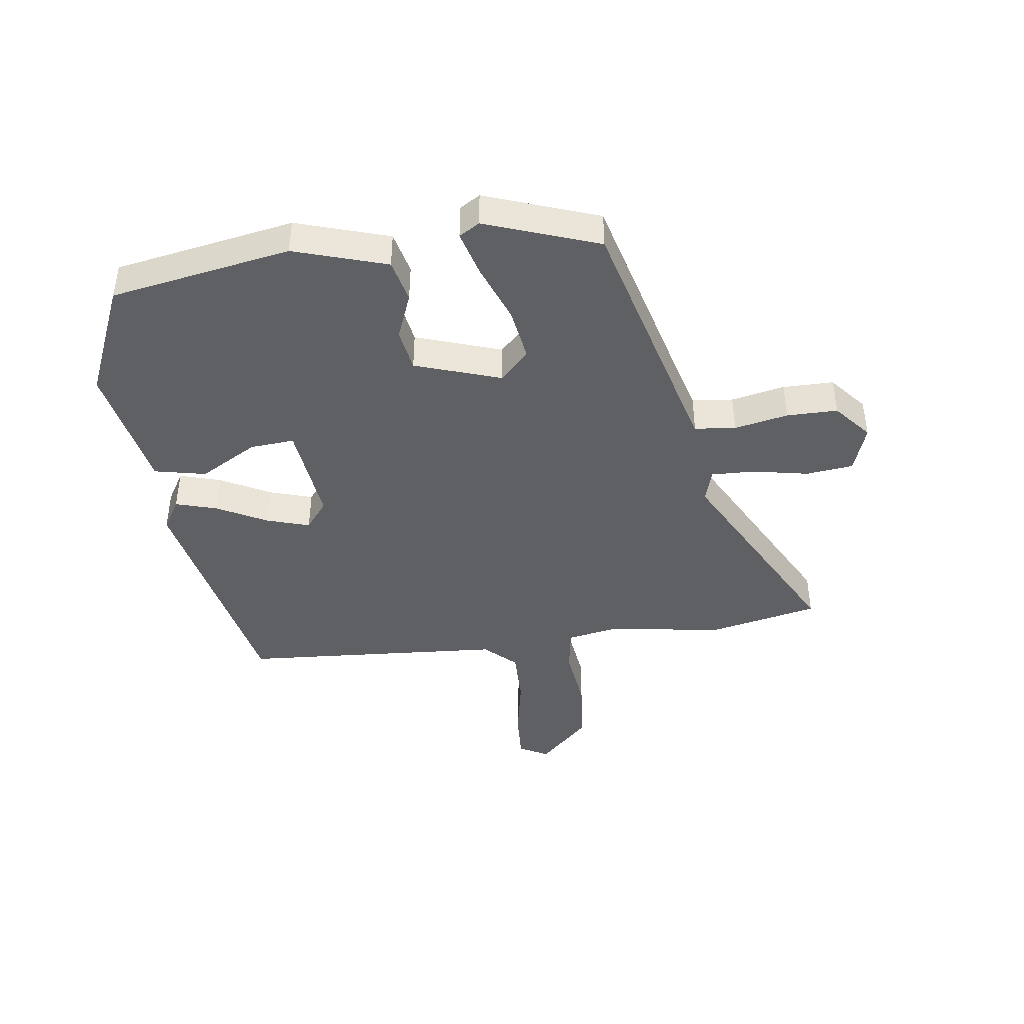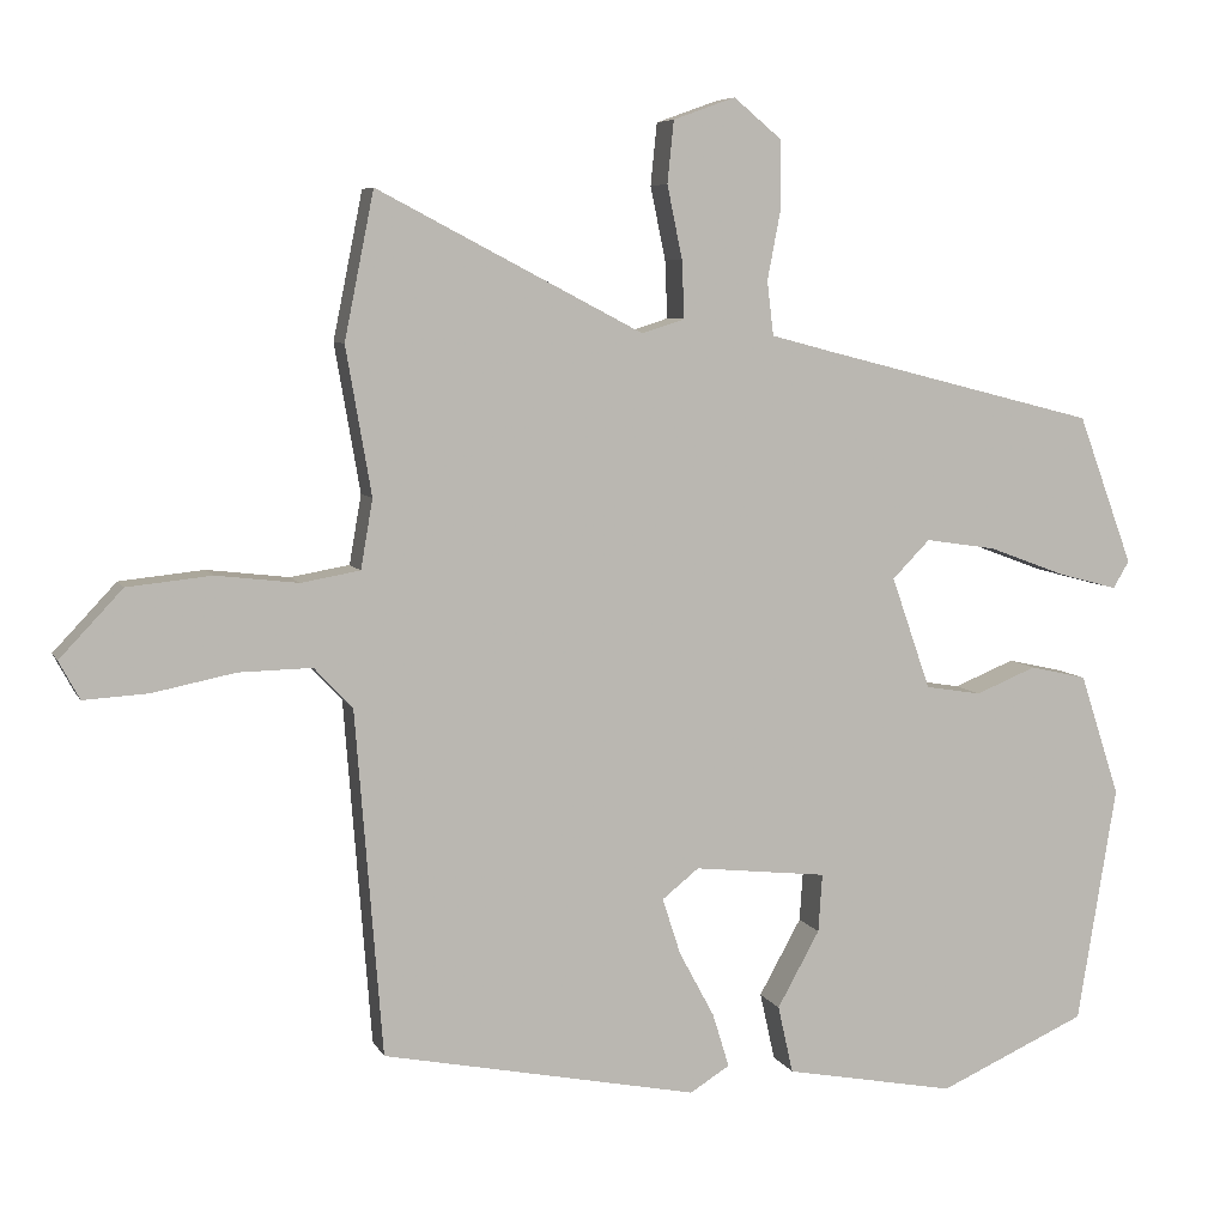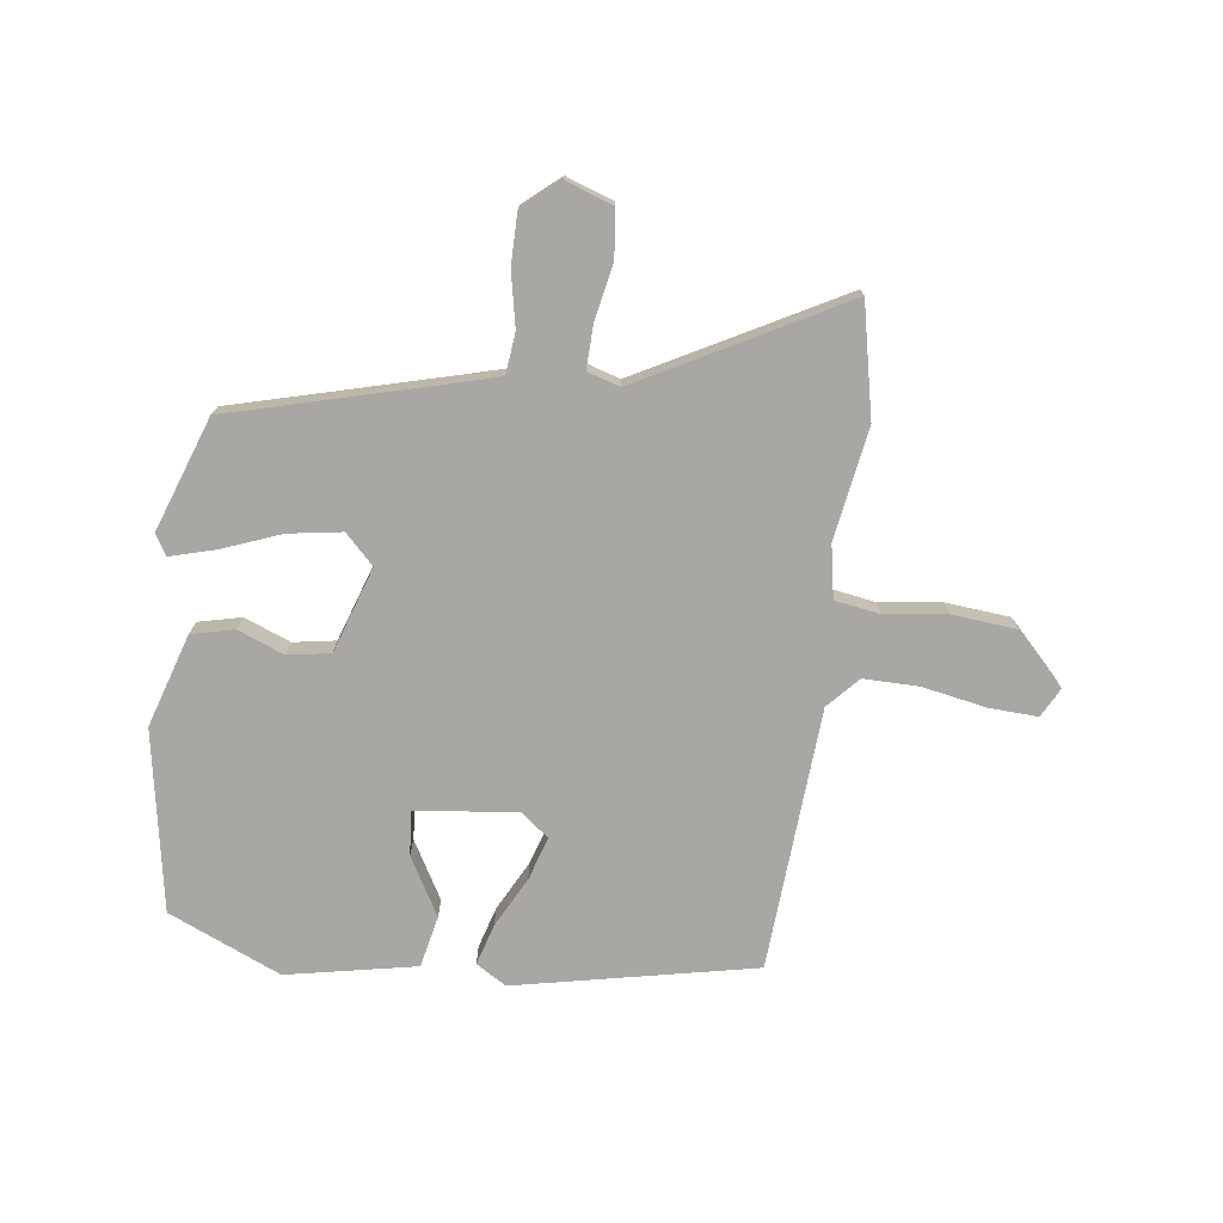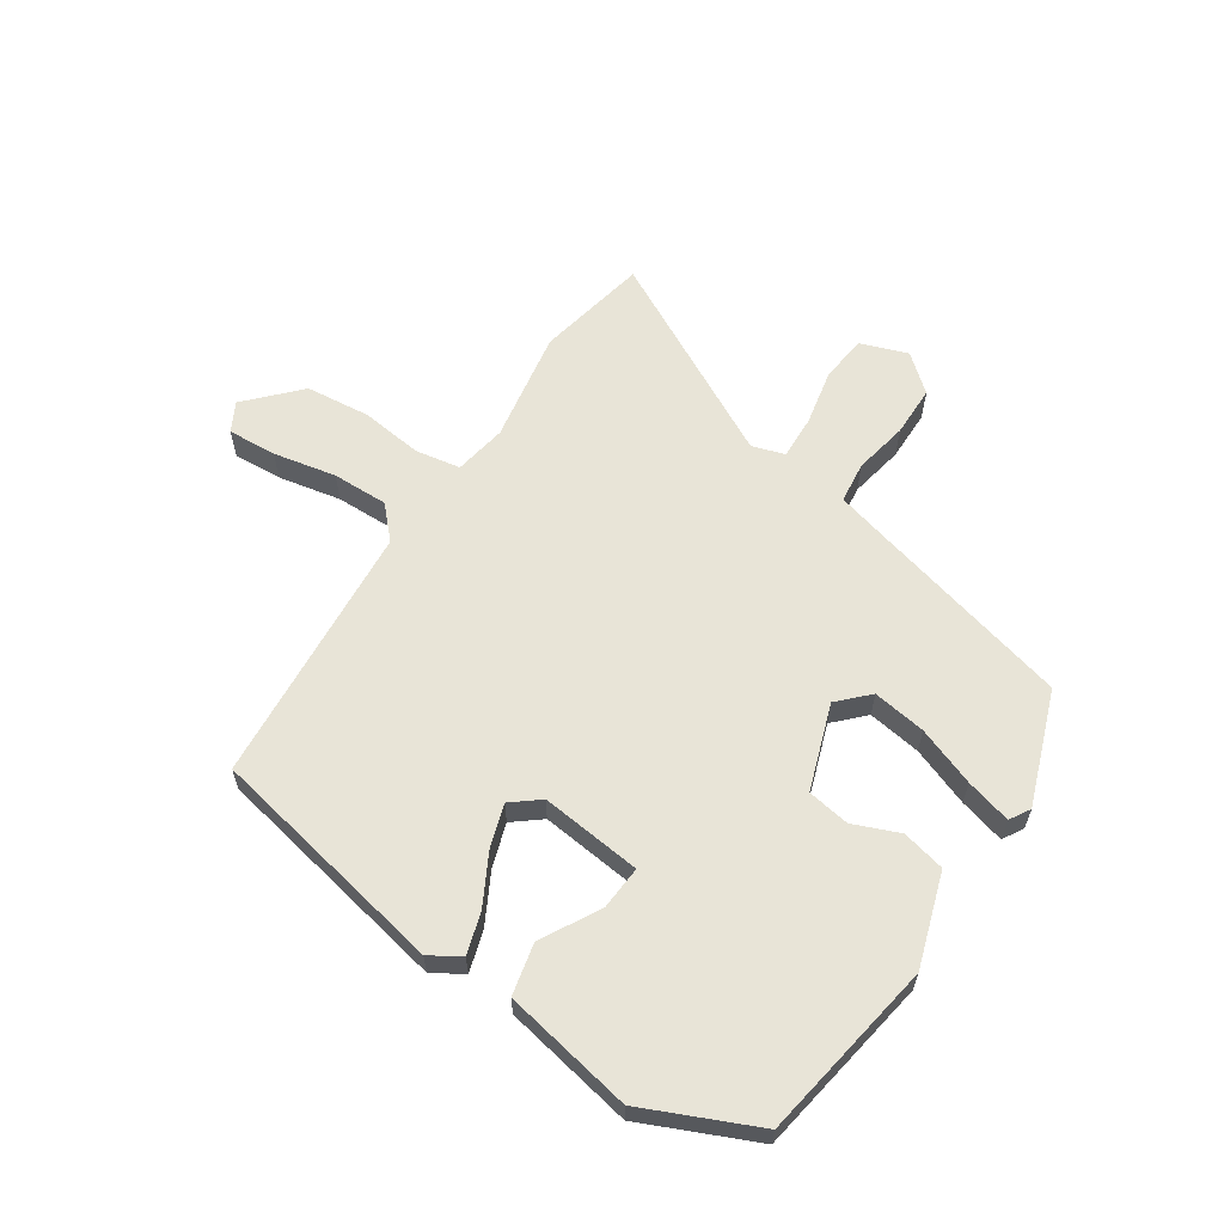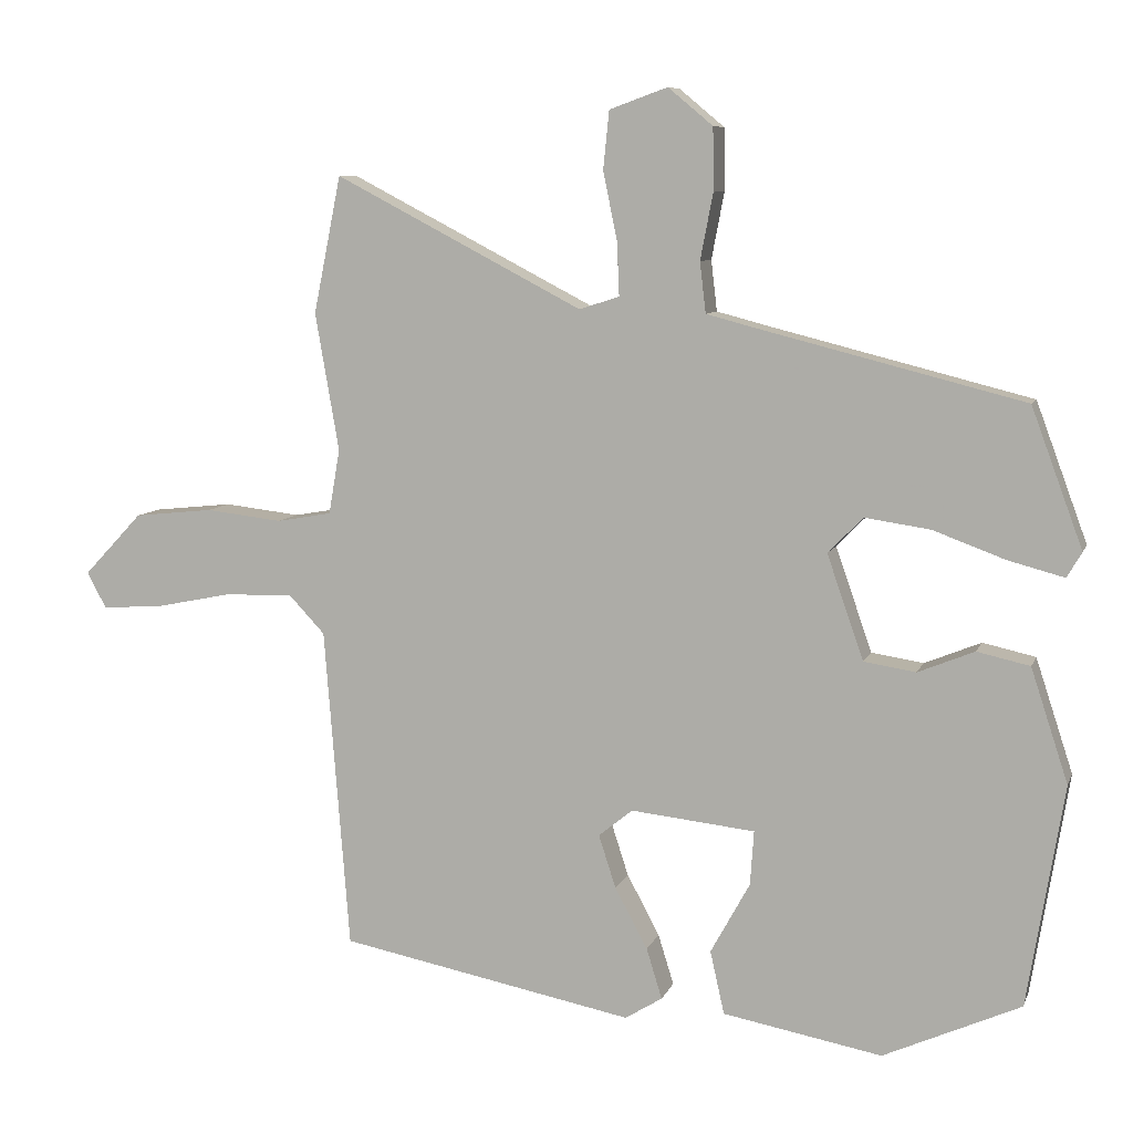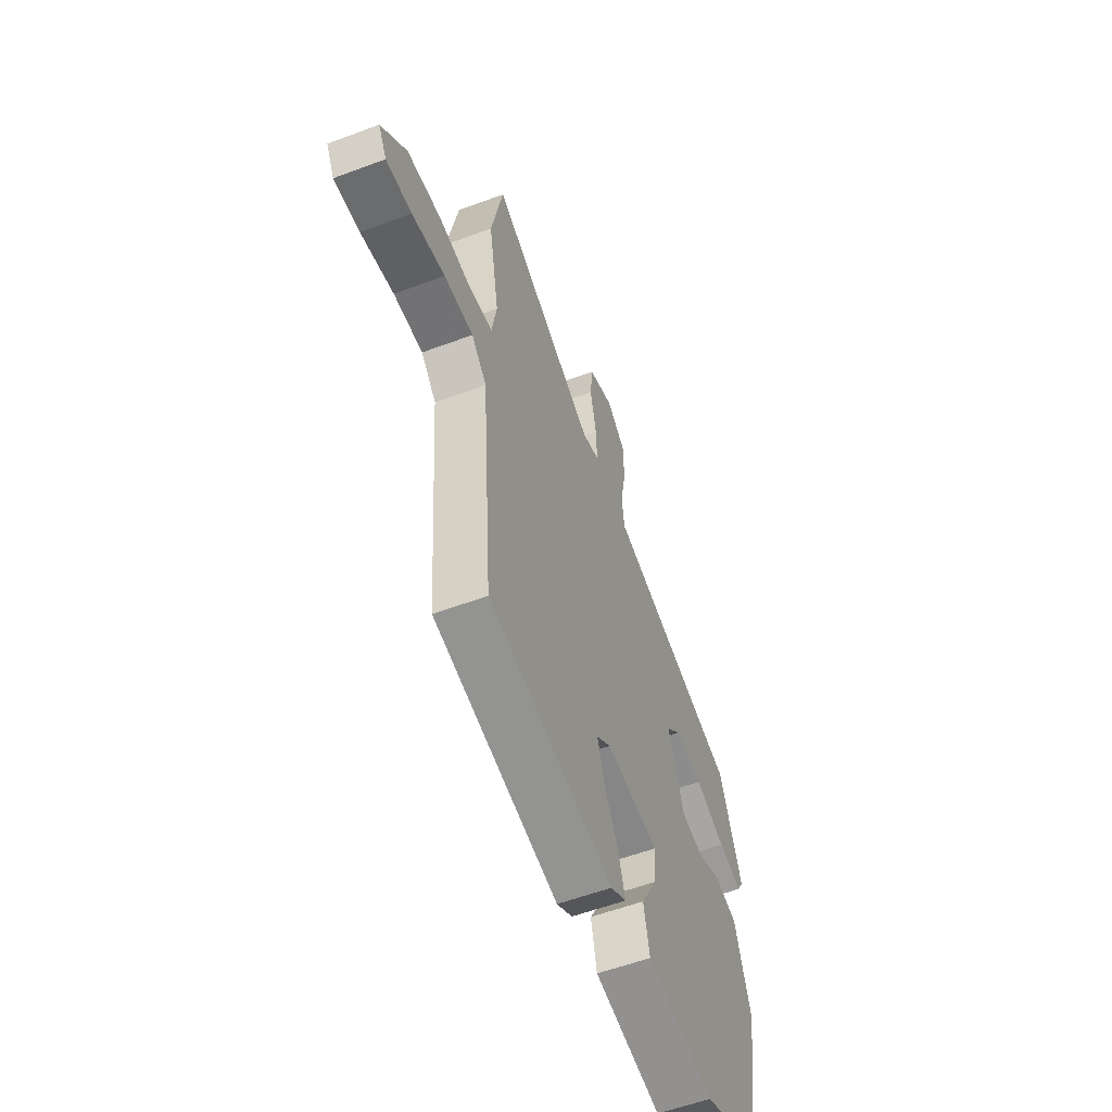
<metadata>
{"format":"obj","ext":"obj","renderer":"f3d","projection":"perspective","resolution":1024,"background":"white","views":[{"elev":-43.2,"azim":-81.7,"up":"+Y"},{"elev":6.6,"azim":163.7,"up":"+Z"},{"elev":-74.8,"azim":-6.8,"up":"+Y"},{"elev":61.3,"azim":-146.4,"up":"+Y"},{"elev":8.1,"azim":-164.8,"up":"+Z"},{"elev":-56.8,"azim":111.3,"up":"+Z"}]}
</metadata>
<code>
v -0.462 0.07 0.397
v -0.116 0.07 0.485
v -0.04 0.07 0.505
v -0.032 0.07 0.573
v -0.049 0.07 0.662
v -0.048 0.07 0.746
v 0.012 0.07 0.796
v 0.09 0.07 0.768
v 0.098 0.07 0.69
v 0.079 0.07 0.598
v 0.076 0.07 0.526
v 0.13 0.07 0.509
v 0.463 0.07 0.683
v 0.5 0.07 0.499
v 0.468 0.07 0.314
v 0.483 0.07 0.227
v 0.557 0.07 0.214
v 0.66 0.07 0.226
v 0.766 0.07 0.215
v 0.845 0.07 0.131
v 0.819 0.07 0.083
v 0.738 0.07 0.088
v 0.634 0.07 0.109
v 0.542 0.07 0.111
v 0.494 0.07 0.06
v 0.46 0.07 -0.373
v 0.064 0.07 -0.451
v 0.014 0.07 -0.42
v 0.035 0.07 -0.352
v 0.079 0.07 -0.27
v 0.102 0.07 -0.199
v 0.056 0.07 -0.162
v -0.111 0.07 -0.18
v -0.106 0.07 -0.253
v -0.053 0.07 -0.349
v -0.072 0.07 -0.434
v -0.286 0.07 -0.474
v -0.471 0.07 -0.391
v -0.52 0.07 -0.093
v -0.47 0.07 0.06
v -0.399 0.07 0.076
v -0.323 0.07 0.045
v -0.253 0.07 0.056
v -0.204 0.07 0.197
v -0.251 0.07 0.245
v -0.339 0.07 0.232
v -0.436 0.07 0.196
v -0.511 0.07 0.176
v -0.531 0.07 0.21
v -0.462 0 0.397
v -0.116 0 0.485
v -0.04 0 0.505
v -0.032 0 0.573
v -0.049 0 0.662
v -0.048 0 0.746
v 0.012 0 0.796
v 0.09 0 0.768
v 0.098 0 0.69
v 0.079 0 0.598
v 0.076 0 0.526
v 0.13 0 0.509
v 0.463 0 0.683
v 0.5 0 0.499
v 0.468 0 0.314
v 0.483 0 0.227
v 0.557 0 0.214
v 0.66 0 0.226
v 0.766 0 0.215
v 0.845 0 0.131
v 0.819 0 0.083
v 0.738 0 0.088
v 0.634 0 0.109
v 0.542 0 0.111
v 0.494 0 0.06
v 0.46 0 -0.373
v 0.064 0 -0.451
v 0.014 0 -0.42
v 0.035 0 -0.352
v 0.079 0 -0.27
v 0.102 0 -0.199
v 0.056 0 -0.162
v -0.111 0 -0.18
v -0.106 0 -0.253
v -0.053 0 -0.349
v -0.072 0 -0.434
v -0.286 0 -0.474
v -0.471 0 -0.391
v -0.52 0 -0.093
v -0.47 0 0.06
v -0.399 0 0.076
v -0.323 0 0.045
v -0.253 0 0.056
v -0.204 0 0.197
v -0.251 0 0.245
v -0.339 0 0.232
v -0.436 0 0.196
v -0.511 0 0.176
v -0.531 0 0.21
f 49 1 2
f 48 49 2
f 47 48 2
f 46 47 2
f 45 46 2 3
f 44 45 3
f 43 44 3
f 40 41 42
f 39 40 42
f 38 39 42
f 37 38 42
f 36 37 42
f 35 36 42
f 34 35 42
f 33 34 42 43
f 32 33 43 3
f 28 29 30
f 27 28 30
f 26 27 30
f 25 26 30
f 24 25 30 31
f 21 22 23
f 20 21 23
f 19 20 23
f 18 19 23
f 17 18 23
f 16 17 23 24
f 12 13 14 15
f 11 12 15 16
f 8 9 10
f 7 8 10
f 6 7 10
f 5 6 10
f 4 5 10
f 4 10 11
f 24 31 32
f 16 24 32
f 11 16 32
f 4 11 32
f 3 4 32
f 51 50 98
f 51 98 97
f 51 97 96
f 51 96 95
f 52 51 95 94
f 52 94 93
f 52 93 92
f 91 90 89
f 91 89 88
f 91 88 87
f 91 87 86
f 91 86 85
f 91 85 84
f 91 84 83
f 92 91 83 82
f 52 92 82 81
f 79 78 77
f 79 77 76
f 79 76 75
f 79 75 74
f 80 79 74 73
f 72 71 70
f 72 70 69
f 72 69 68
f 72 68 67
f 72 67 66
f 73 72 66 65
f 64 63 62 61
f 65 64 61 60
f 59 58 57
f 59 57 56
f 59 56 55
f 59 55 54
f 59 54 53
f 60 59 53
f 81 80 73
f 81 73 65
f 81 65 60
f 81 60 53
f 81 53 52
f 1 50 51 2
f 2 51 52 3
f 3 52 53 4
f 4 53 54 5
f 5 54 55 6
f 6 55 56 7
f 7 56 57 8
f 8 57 58 9
f 9 58 59 10
f 10 59 60 11
f 11 60 61 12
f 12 61 62 13
f 13 62 63 14
f 14 63 64 15
f 15 64 65 16
f 16 65 66 17
f 17 66 67 18
f 18 67 68 19
f 19 68 69 20
f 20 69 70 21
f 21 70 71 22
f 22 71 72 23
f 23 72 73 24
f 24 73 74 25
f 25 74 75 26
f 26 75 76 27
f 27 76 77 28
f 28 77 78 29
f 29 78 79 30
f 30 79 80 31
f 31 80 81 32
f 32 81 82 33
f 33 82 83 34
f 34 83 84 35
f 35 84 85 36
f 36 85 86 37
f 37 86 87 38
f 38 87 88 39
f 39 88 89 40
f 40 89 90 41
f 41 90 91 42
f 42 91 92 43
f 43 92 93 44
f 44 93 94 45
f 45 94 95 46
f 46 95 96 47
f 47 96 97 48
f 48 97 98 49
f 49 98 50 1

</code>
